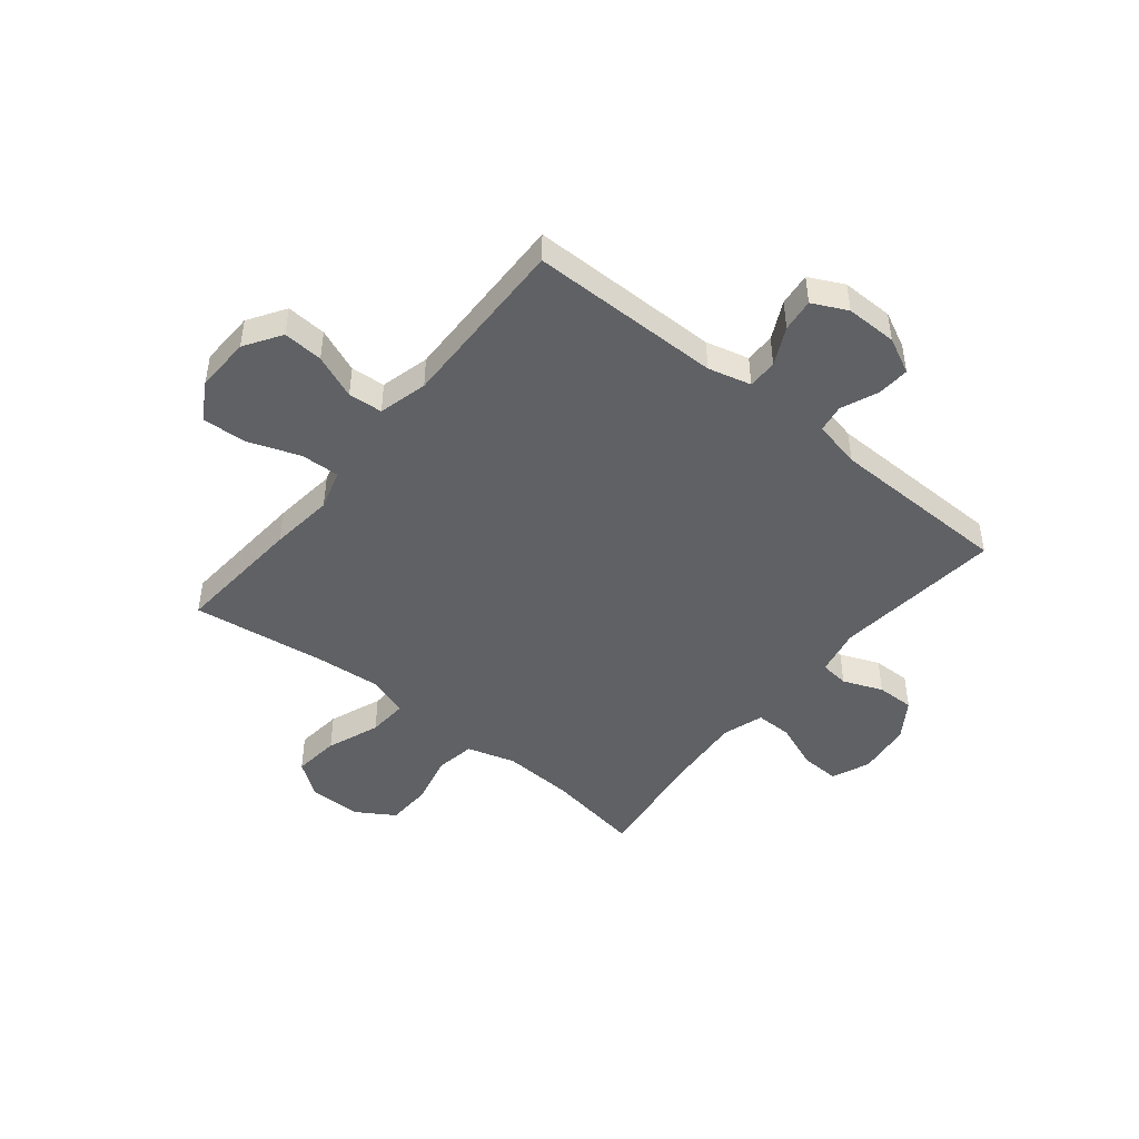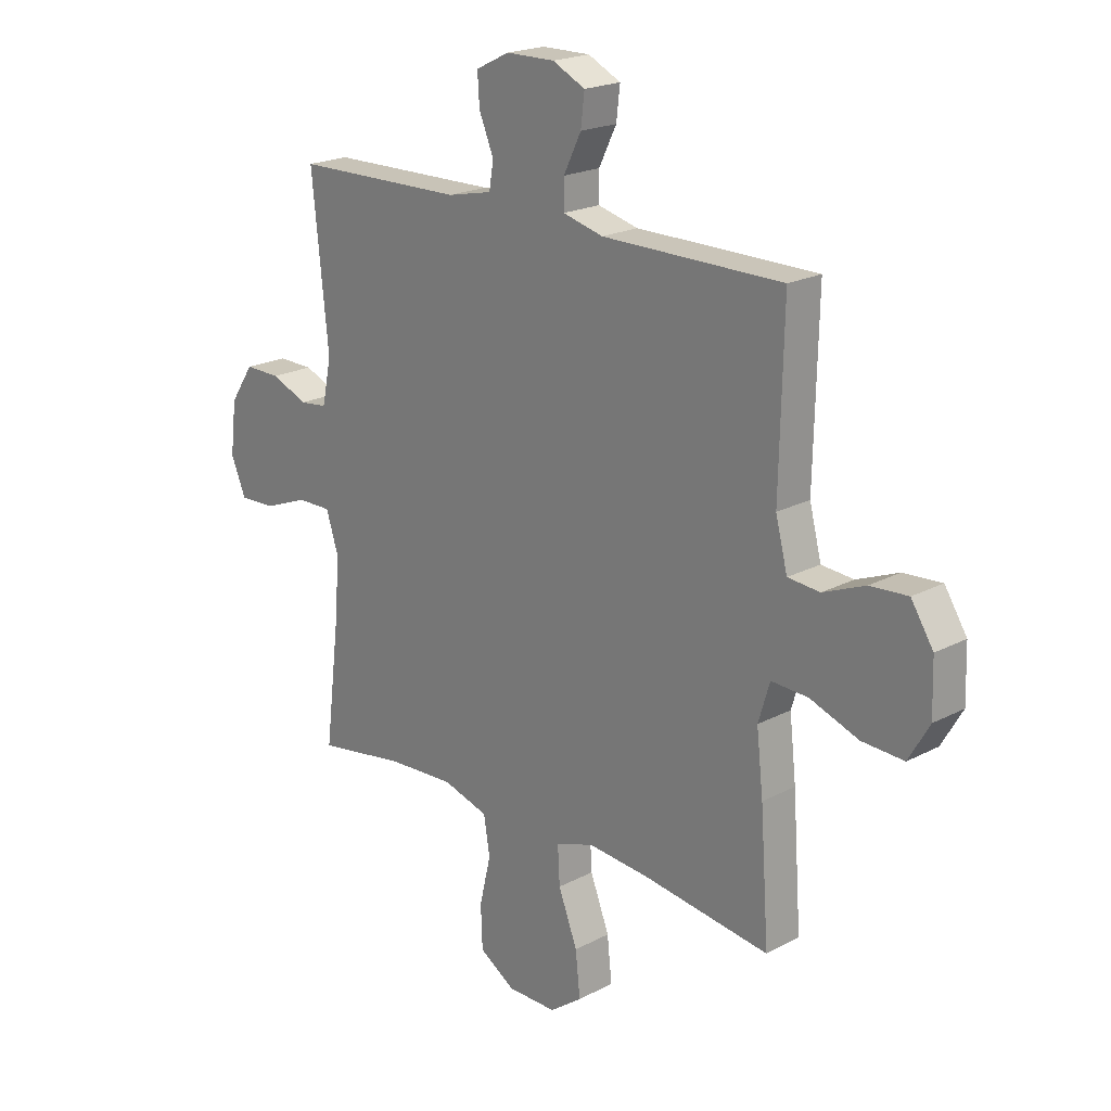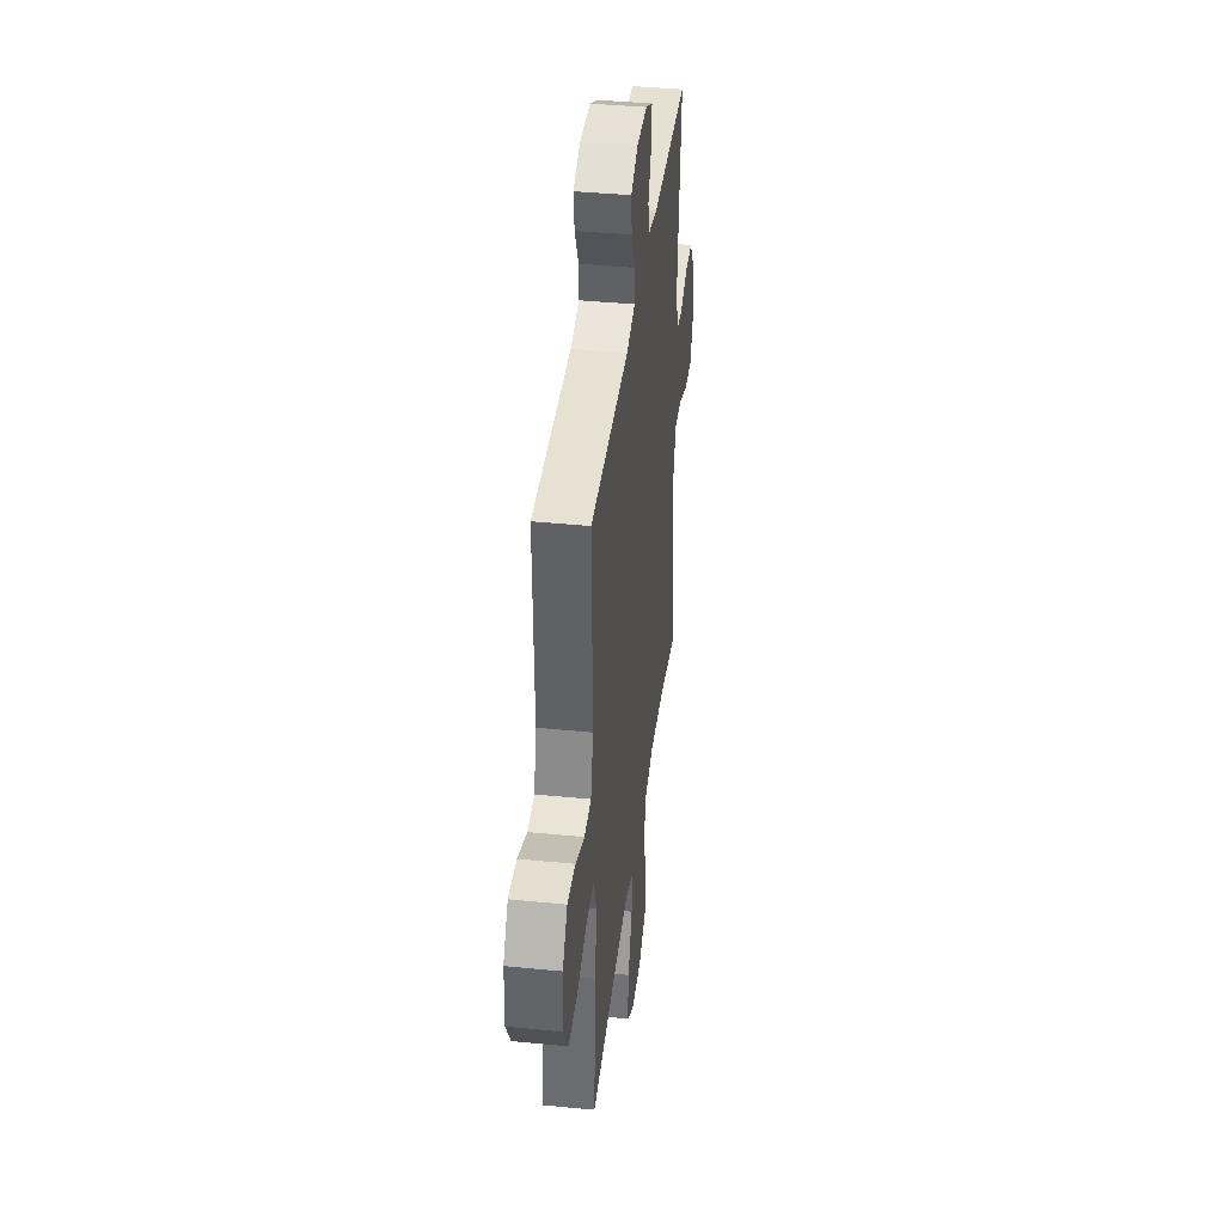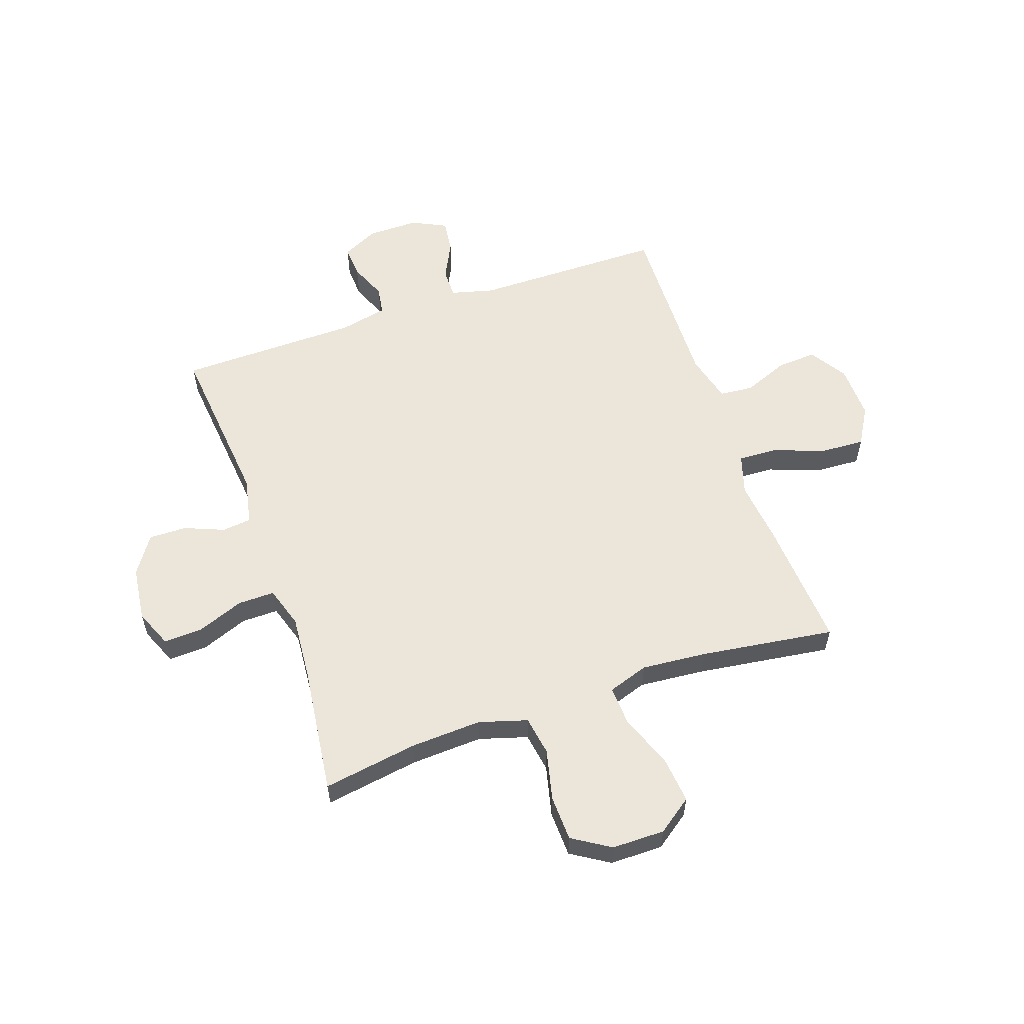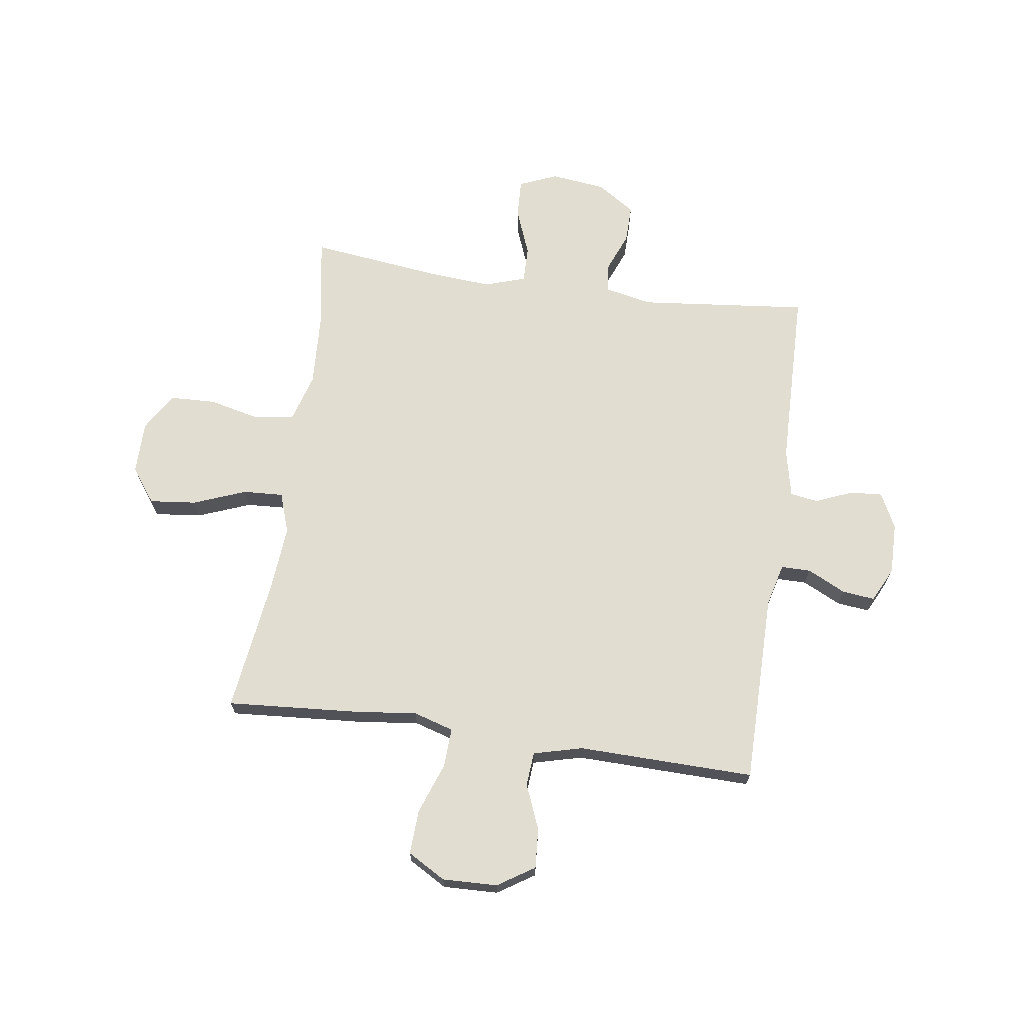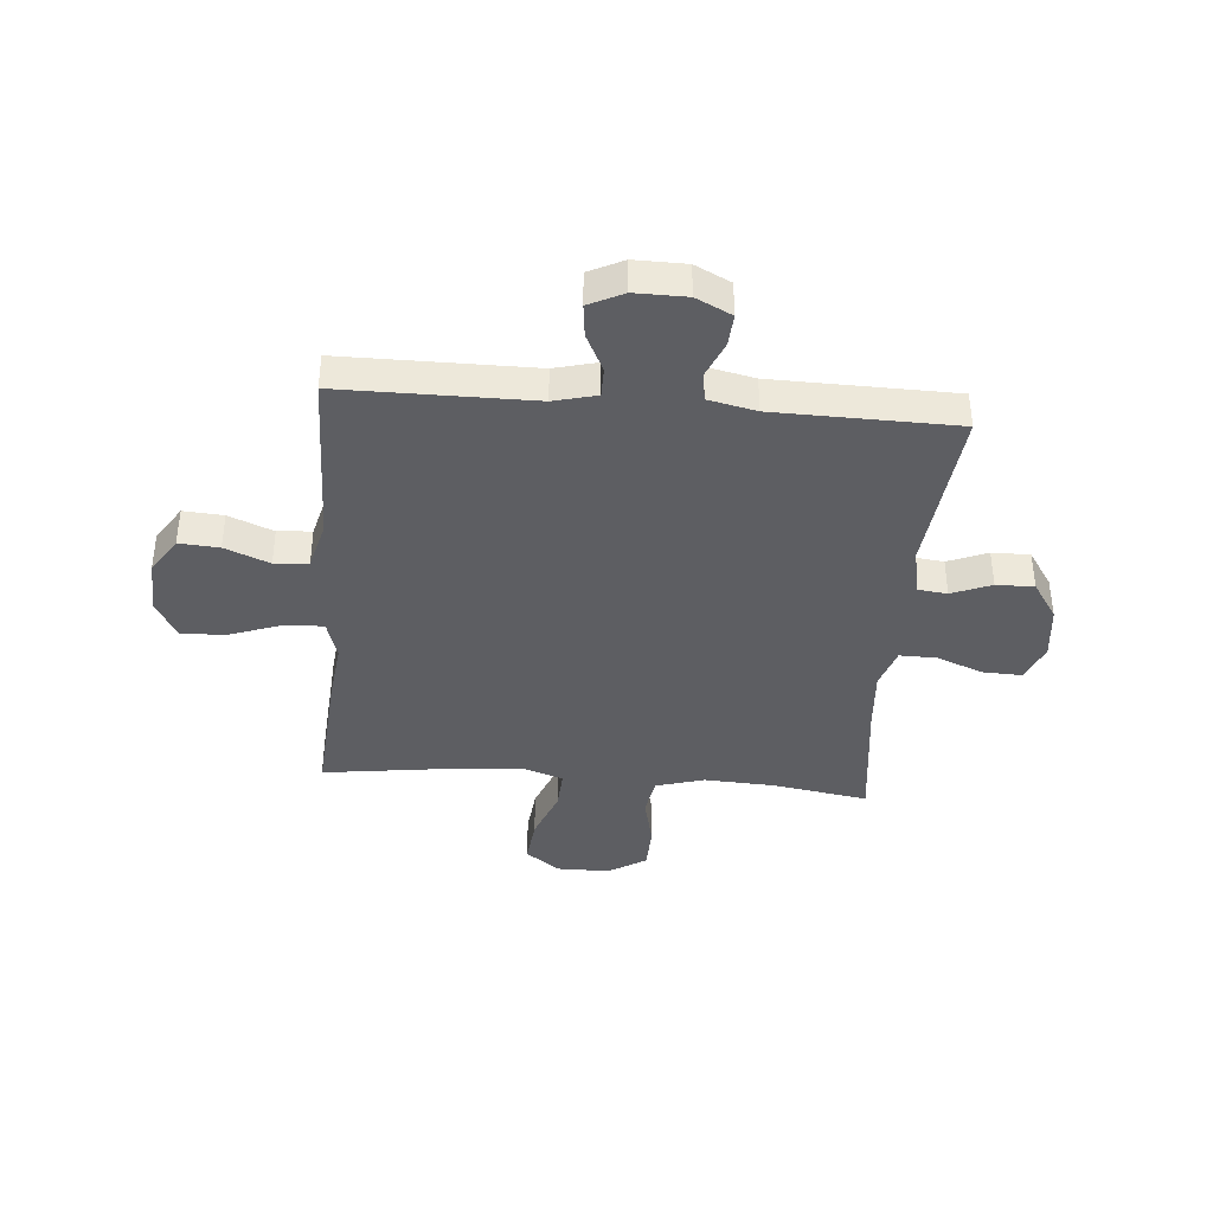
<metadata>
{"format":"obj","ext":"obj","renderer":"f3d","projection":"perspective","resolution":1024,"background":"white","views":[{"elev":-46.3,"azim":-39.0,"up":"+Y"},{"elev":20.6,"azim":-133.6,"up":"+Z"},{"elev":39.5,"azim":-83.0,"up":"+Z"},{"elev":57.3,"azim":161.1,"up":"+Y"},{"elev":68.5,"azim":-81.9,"up":"+Y"},{"elev":-39.3,"azim":-4.8,"up":"+Y"}]}
</metadata>
<code>
v 0.5 0.07 -0.5
v 0.328 0.07 -0.472
v 0.197 0.07 -0.465
v 0.109 0.07 -0.491
v 0.097 0.07 -0.563
v 0.119 0.07 -0.656
v 0.116 0.07 -0.739
v 0.047 0.07 -0.782
v -0.049 0.07 -0.782
v -0.112 0.07 -0.736
v -0.103 0.07 -0.651
v -0.066 0.07 -0.555
v -0.062 0.07 -0.482
v -0.136 0.07 -0.457
v -0.255 0.07 -0.467
v -0.5 0.07 -0.5
v -0.483 0.07 -0.262
v -0.47 0.07 -0.146
v -0.492 0.07 -0.073
v -0.563 0.07 -0.076
v -0.657 0.07 -0.11
v -0.738 0.07 -0.114
v -0.778 0.07 -0.045
v -0.775 0.07 0.055
v -0.732 0.07 0.122
v -0.659 0.07 0.117
v -0.578 0.07 0.084
v -0.516 0.07 0.089
v -0.493 0.07 0.178
v -0.5 0.07 0.5
v -0.152 0.07 0.501
v -0.074 0.07 0.521
v -0.074 0.07 0.575
v -0.108 0.07 0.644
v -0.115 0.07 0.704
v -0.052 0.07 0.735
v 0.042 0.07 0.734
v 0.107 0.07 0.702
v 0.103 0.07 0.643
v 0.075 0.07 0.576
v 0.083 0.07 0.525
v 0.17 0.07 0.506
v 0.5 0.07 0.5
v 0.468 0.07 0.192
v 0.486 0.07 0.106
v 0.539 0.07 0.1
v 0.611 0.07 0.129
v 0.68 0.07 0.13
v 0.726 0.07 0.061
v 0.738 0.07 -0.039
v 0.709 0.07 -0.108
v 0.638 0.07 -0.105
v 0.553 0.07 -0.072
v 0.486 0.07 -0.071
v 0.462 0.07 -0.146
v 0.471 0.07 -0.263
v 0.5 0 -0.5
v 0.328 0 -0.472
v 0.197 0 -0.465
v 0.109 0 -0.491
v 0.097 0 -0.563
v 0.119 0 -0.656
v 0.116 0 -0.739
v 0.047 0 -0.782
v -0.049 0 -0.782
v -0.112 0 -0.736
v -0.103 0 -0.651
v -0.066 0 -0.555
v -0.062 0 -0.482
v -0.136 0 -0.457
v -0.255 0 -0.467
v -0.5 0 -0.5
v -0.483 0 -0.262
v -0.47 0 -0.146
v -0.492 0 -0.073
v -0.563 0 -0.076
v -0.657 0 -0.11
v -0.738 0 -0.114
v -0.778 0 -0.045
v -0.775 0 0.055
v -0.732 0 0.122
v -0.659 0 0.117
v -0.578 0 0.084
v -0.516 0 0.089
v -0.493 0 0.178
v -0.5 0 0.5
v -0.152 0 0.501
v -0.074 0 0.521
v -0.074 0 0.575
v -0.108 0 0.644
v -0.115 0 0.704
v -0.052 0 0.735
v 0.042 0 0.734
v 0.107 0 0.702
v 0.103 0 0.643
v 0.075 0 0.576
v 0.083 0 0.525
v 0.17 0 0.506
v 0.5 0 0.5
v 0.468 0 0.192
v 0.486 0 0.106
v 0.539 0 0.1
v 0.611 0 0.129
v 0.68 0 0.13
v 0.726 0 0.061
v 0.738 0 -0.039
v 0.709 0 -0.108
v 0.638 0 -0.105
v 0.553 0 -0.072
v 0.486 0 -0.071
v 0.462 0 -0.146
v 0.471 0 -0.263
f 50 51 52 53
f 50 53 54
f 49 50 54
f 46 47 48 49
f 45 46 49 54
f 44 45 54 55
f 42 43 44
f 41 42 44 55
f 37 38 39 40
f 37 40 41
f 36 37 41
f 33 34 35 36
f 32 33 36 41
f 31 32 41 55
f 29 30 31 55
f 24 25 26 27
f 24 27 28
f 23 24 28
f 20 21 22 23
f 19 20 23 28
f 18 19 28 29
f 15 16 17 18
f 14 15 18 29
f 9 10 11 12
f 9 12 13
f 8 9 13
f 5 6 7 8
f 4 5 8 13
f 3 4 13 14
f 56 1 2
f 56 2 3
f 29 55 56
f 3 14 29 56
f 109 108 107 106
f 110 109 106
f 110 106 105
f 105 104 103 102
f 110 105 102 101
f 111 110 101 100
f 100 99 98
f 111 100 98 97
f 96 95 94 93
f 97 96 93
f 97 93 92
f 92 91 90 89
f 97 92 89 88
f 111 97 88 87
f 111 87 86 85
f 83 82 81 80
f 84 83 80
f 84 80 79
f 79 78 77 76
f 84 79 76 75
f 85 84 75 74
f 74 73 72 71
f 85 74 71 70
f 68 67 66 65
f 69 68 65
f 69 65 64
f 64 63 62 61
f 69 64 61 60
f 70 69 60 59
f 58 57 112
f 59 58 112
f 112 111 85
f 112 85 70 59
f 1 57 58 2
f 2 58 59 3
f 3 59 60 4
f 4 60 61 5
f 5 61 62 6
f 6 62 63 7
f 7 63 64 8
f 8 64 65 9
f 9 65 66 10
f 10 66 67 11
f 11 67 68 12
f 12 68 69 13
f 13 69 70 14
f 14 70 71 15
f 15 71 72 16
f 16 72 73 17
f 17 73 74 18
f 18 74 75 19
f 19 75 76 20
f 20 76 77 21
f 21 77 78 22
f 22 78 79 23
f 23 79 80 24
f 24 80 81 25
f 25 81 82 26
f 26 82 83 27
f 27 83 84 28
f 28 84 85 29
f 29 85 86 30
f 30 86 87 31
f 31 87 88 32
f 32 88 89 33
f 33 89 90 34
f 34 90 91 35
f 35 91 92 36
f 36 92 93 37
f 37 93 94 38
f 38 94 95 39
f 39 95 96 40
f 40 96 97 41
f 41 97 98 42
f 42 98 99 43
f 43 99 100 44
f 44 100 101 45
f 45 101 102 46
f 46 102 103 47
f 47 103 104 48
f 48 104 105 49
f 49 105 106 50
f 50 106 107 51
f 51 107 108 52
f 52 108 109 53
f 53 109 110 54
f 54 110 111 55
f 55 111 112 56
f 56 112 57 1

</code>
